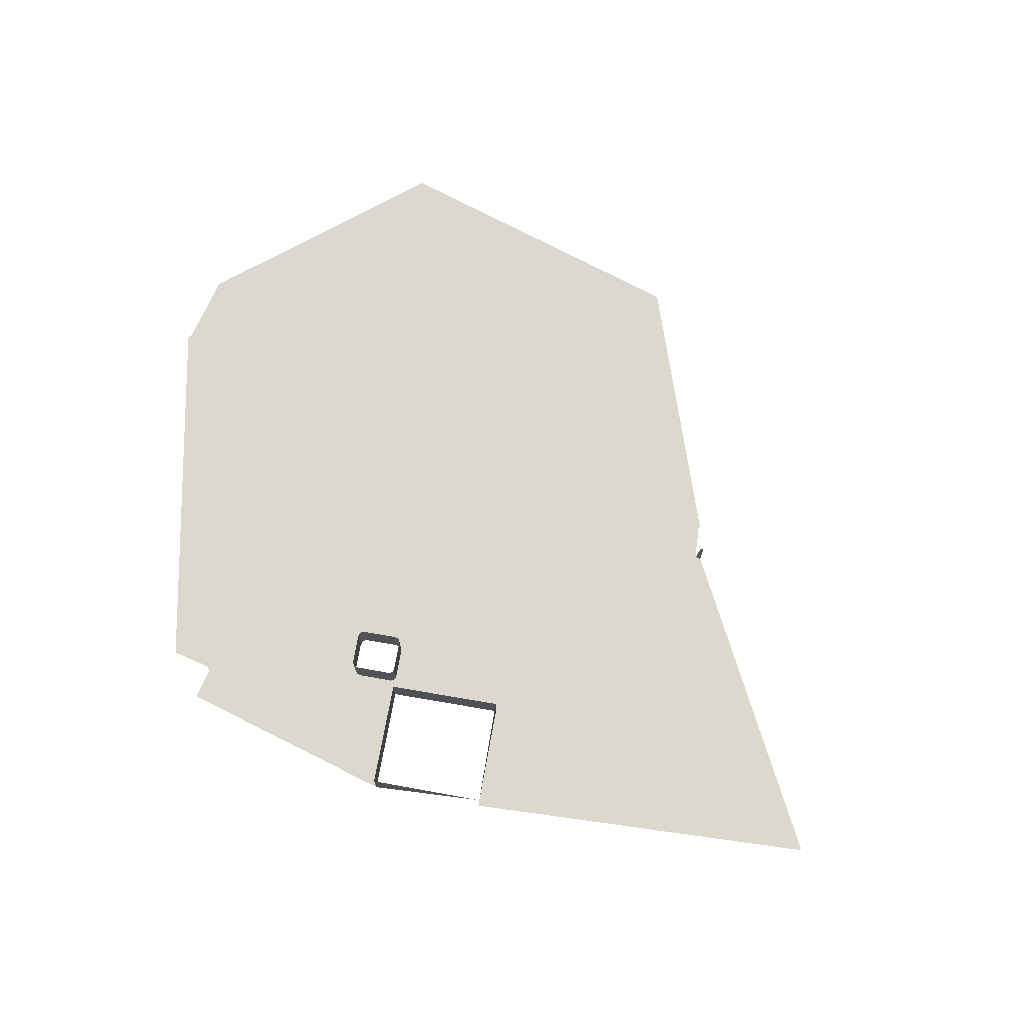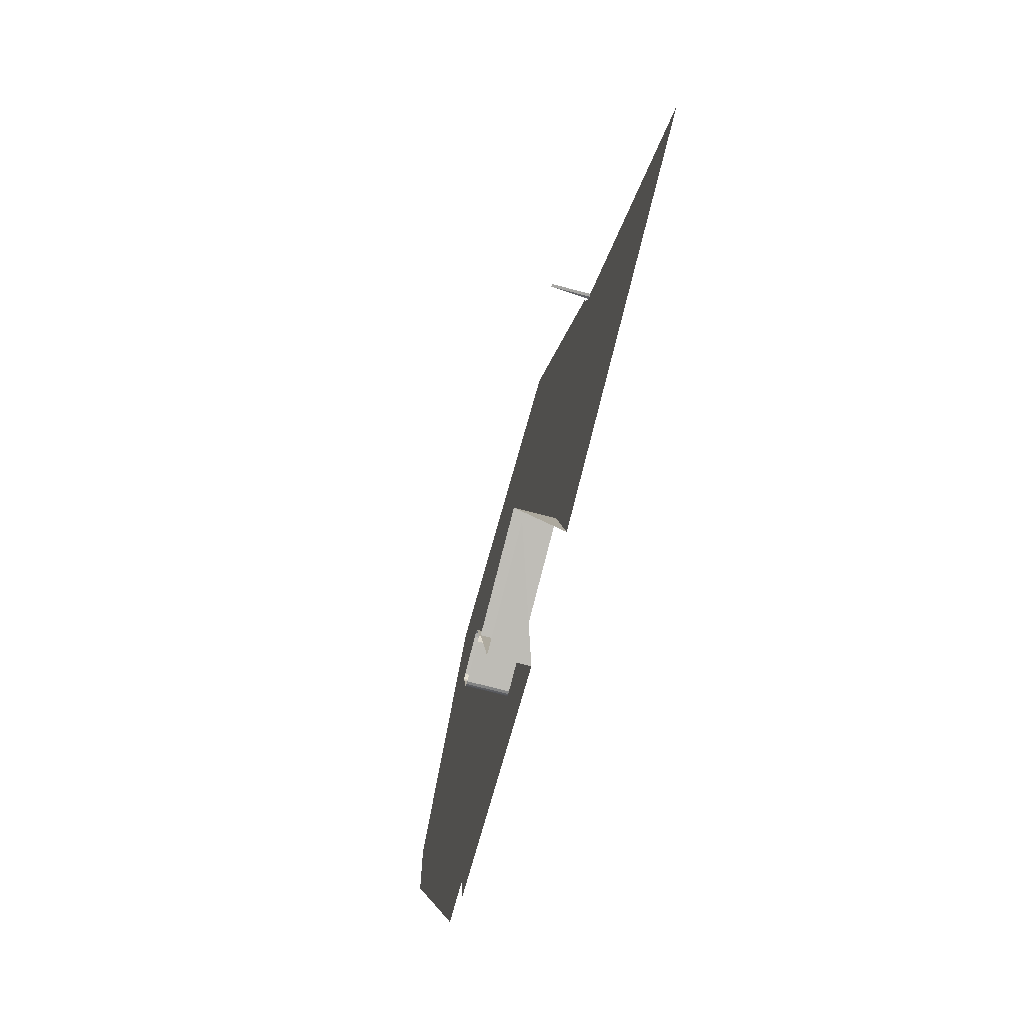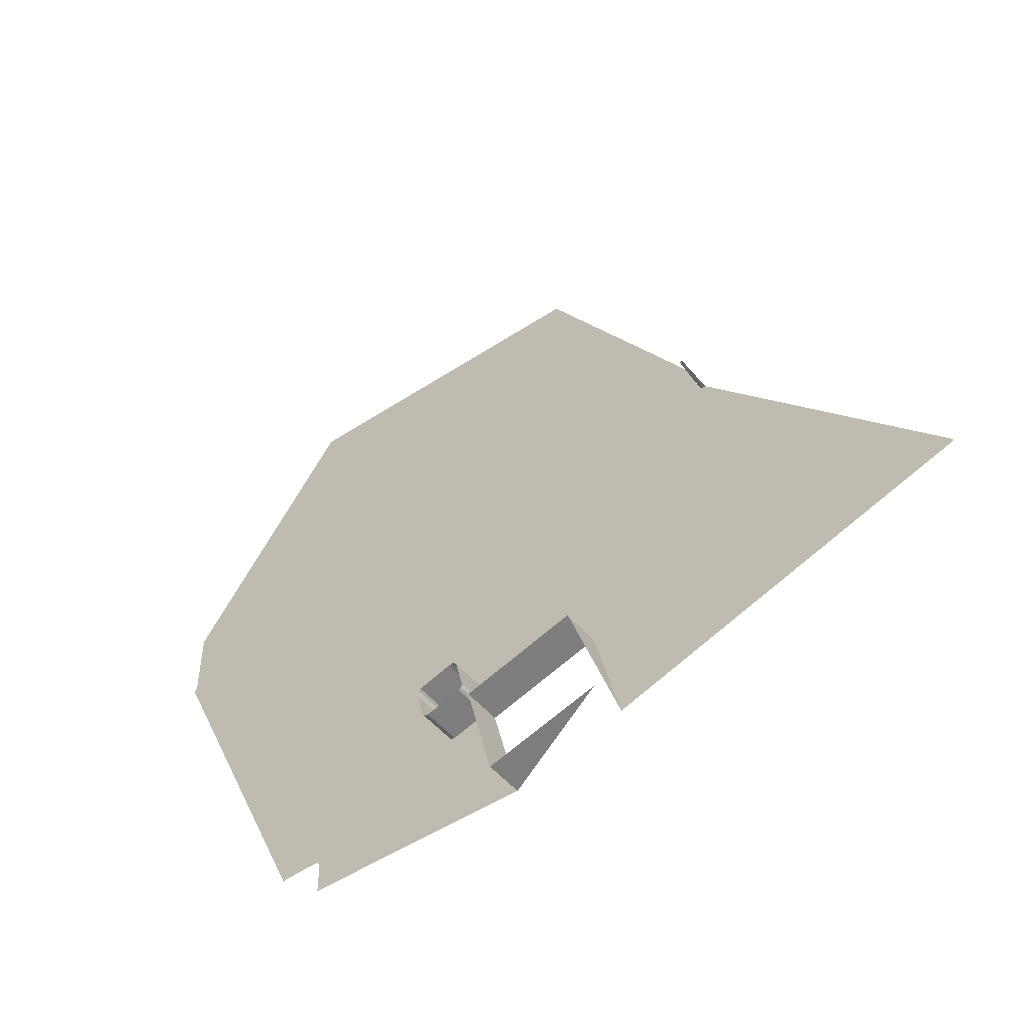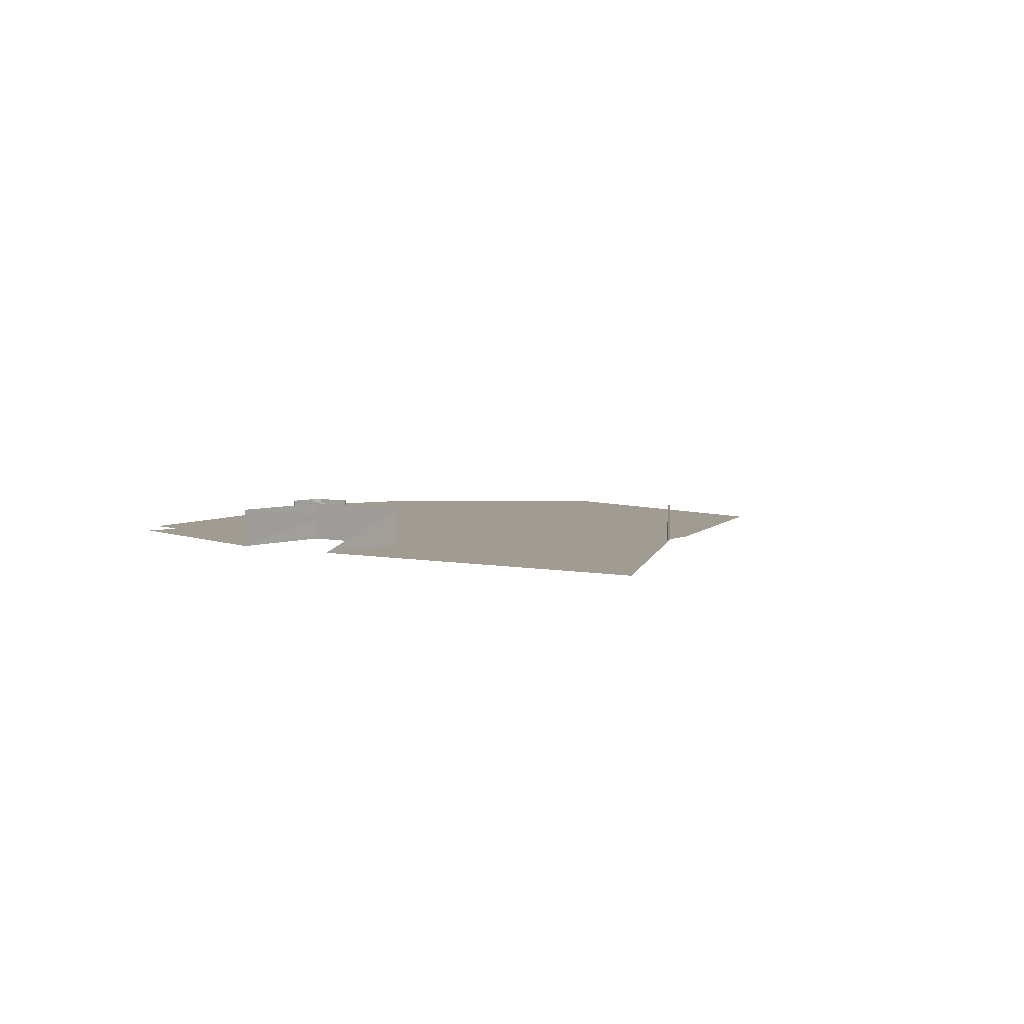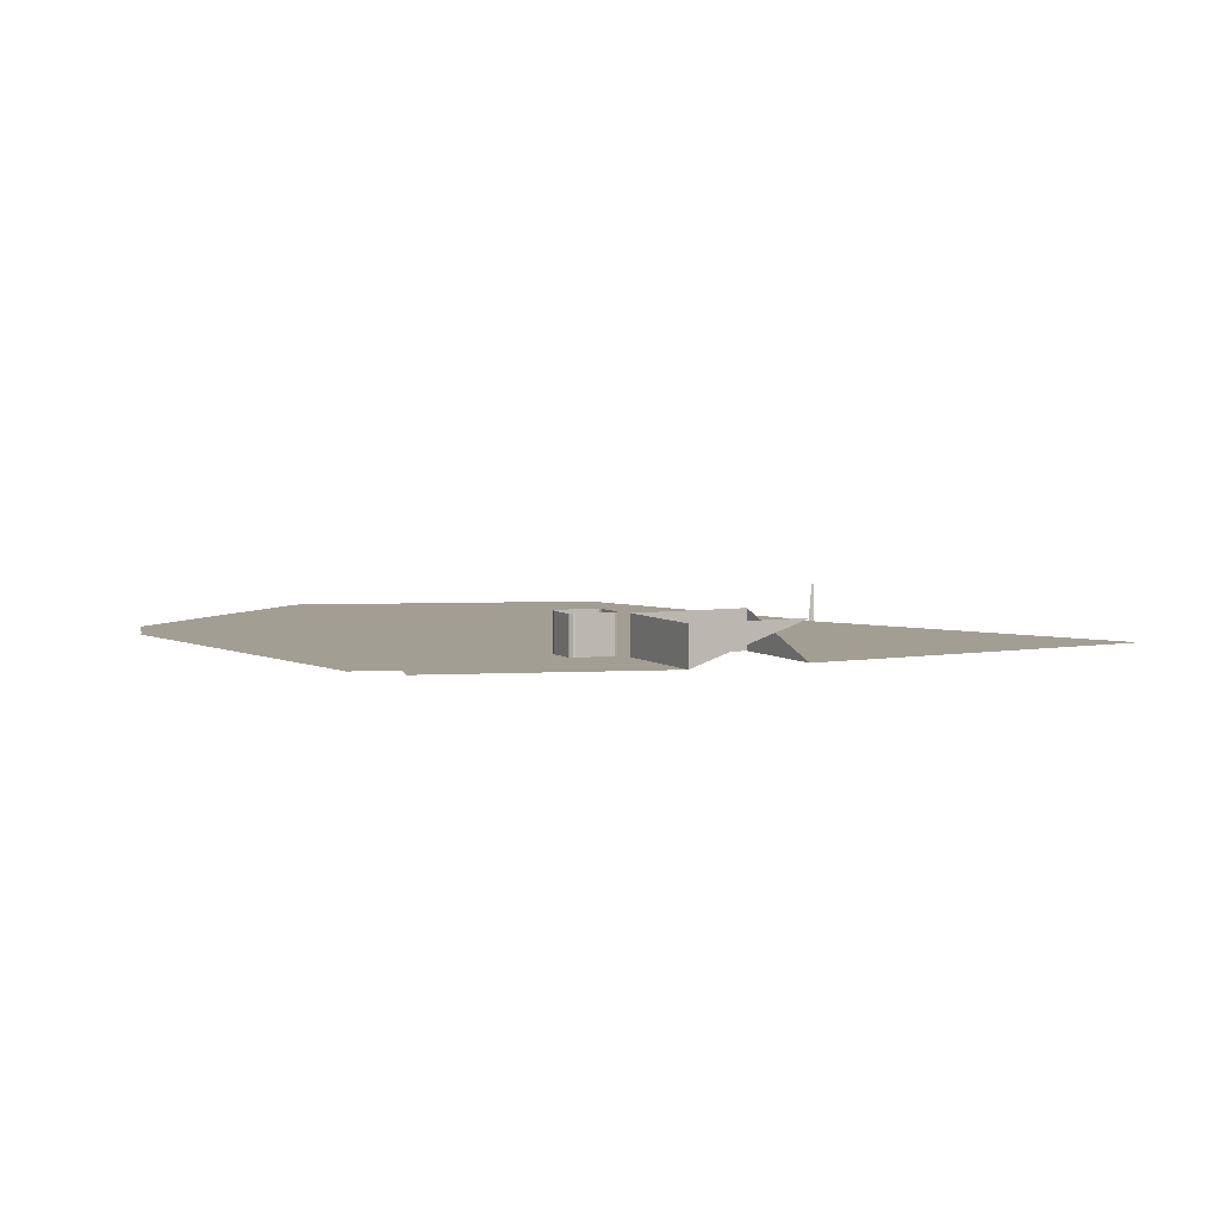
<metadata>
{"format":"obj","ext":"obj","renderer":"f3d","projection":"perspective","resolution":1024,"background":"white","views":[{"elev":72.1,"azim":24.1,"up":"+Z"},{"elev":-70.8,"azim":75.0,"up":"+Y"},{"elev":-50.2,"azim":38.2,"up":"+Y"},{"elev":4.5,"azim":51.3,"up":"+Z"},{"elev":5.0,"azim":-12.0,"up":"+Z"}]}
</metadata>
<code>
o LM_L_LM4_Playfield
v 181.2 -711 23.53
v 111.8 -728.1 23.53
v 111.8 -728.1 -0
v 111.8 -728.1 -0
v 111.8 -728.1 23.53
v 95.97 -663.7 -0
v -30.3 -721.8 -0
v 111.8 -728.1 -0
v 65.28 -661.3 -0
v -30.3 -704 -0
v 64.01 -660.4 -0
v -30.84 -701.5 -0
v 111.8 -728.1 23.53
v 95.97 -663.7 23.53
v 95.97 -663.7 -0
v 67 -661.6 -0
v 10.13 -604 -0
v -57.73 -700.4 -0
v -55.47 -699.6 -0
v 95.97 -663.7 -0
v -34.28 -699.6 -0
v -32.56 -700 -0
v -30.84 -701.5 -0
v 64.01 -660.4 -0
v 63.04 -659 -0
v 67 -661.6 23.53
v 65.28 -661.3 23.53
v 65.28 -661.3 -0
v 65.28 -661.3 23.53
v 64.01 -660.4 23.53
v 64.01 -660.4 -0
v 64.01 -660.4 23.53
v 63.04 -659 23.53
v 63.04 -659 -0
v 63.04 -659 -0
v 58.71 -641.7 -0
v 88.96 -656.2 23.53
v 67 -661.6 23.53
v 67 -661.6 -0
v 67 -661.6 -0
v 67 -661.6 23.53
v 65.28 -661.3 -0
v 65.28 -661.3 -0
v 64.01 -660.4 -0
v 90.61 -655 23.53
v 88.96 -656.2 23.53
v 88.96 -656.2 -0
v 91.28 -652.9 23.53
v 90.61 -655 23.53
v 90.61 -655 -0
v 165.2 -646 -0
v 165.2 -646 23.53
v 181.2 -711 -0
v 88.96 -656.2 -0
v 88.96 -656.2 23.53
v 67 -661.6 -0
v 63.04 -659 23.53
v 58.71 -641.7 23.53
v 58.71 -641.7 -0
v 63.04 -659 -0
v 90.61 -655 -0
v 90.61 -655 23.53
v 88.96 -656.2 -0
v 88.96 -656.2 -0
v 95.97 -663.7 -0
v 95.97 -663.7 23.53
v 165.2 -646 -0
v 91.28 -652.9 -0
v 91.28 -652.9 23.53
v 90.61 -655 -0
v 86.5 -633.5 23.53
v 91.28 -652.9 23.53
v 91.28 -652.9 -0
v 95.97 -663.7 23.53
v 165.2 -646 23.53
v 165.2 -646 -0
v 90.61 -655 -0
v 58.71 -641.7 23.53
v 58.71 -639.6 23.53
v 58.71 -639.6 -0
v 91.28 -652.9 -0
v 58.71 -639.6 23.53
v 59.31 -638 23.53
v 59.31 -638 -0
v 393.8 -649.1 1.725e-06
v 165.2 -646 -0
v 181.2 -711 -0
v 59.31 -638 23.53
v 60.58 -636.9 23.53
v 60.58 -636.9 -0
v 58.71 -641.7 -0
v 91.28 -652.9 -0
v 95.97 -663.7 -0
v 165.2 -646 -0
v 58.71 -639.6 -0
v 60.58 -636.9 23.53
v 81.34 -631.5 23.53
v 81.34 -631.5 -0
v 59.31 -638 -0
v 59.31 -638 23.53
v 60.58 -636.9 -0
v 86.5 -633.5 -0
v 86.5 -633.5 23.53
v 91.28 -652.9 -0
v 85.53 -632.1 23.53
v 86.5 -633.5 23.53
v 86.5 -633.5 -0
v 83.74 -631.3 23.53
v 85.53 -632.1 23.53
v 85.53 -632.1 -0
v 81.34 -631.5 23.53
v 83.74 -631.3 23.53
v 83.74 -631.3 -0
v 60.58 -636.9 -0
v 60.58 -636.9 23.53
v 81.34 -631.5 -0
v 86.5 -633.5 -0
v 85.53 -632.1 -0
v 85.53 -632.1 23.53
v 86.5 -633.5 -0
v 81.34 -631.5 -0
v 83.74 -631.3 -0
v 83.74 -631.3 23.53
v 85.53 -632.1 -0
v 85.53 -632.1 -0
v 86.5 -633.5 -0
v 165.2 -646 -0
v 58.71 -641.7 -0
v 58.71 -639.6 -0
v 10.13 -604 -0
v 58.71 -639.6 -0
v 59.31 -638 -0
v 60.58 -636.9 -0
v 394.1 -648 1.725e-06
v 165.2 -646 -0
v 393.8 -649.1 1.725e-06
v 81.34 -631.5 -0
v 83.74 -631.3 -0
v -159.4 -481.8 -0
v 130.7 -544.7 -0
v 251.2 -485.4 -0
v 394.1 -648 1.725e-06
v 252.9 -485.3 -0
v 165.2 -646 -0
v 129.9 -544.4 -0
v 129.5 -543.8 -0
v 126.7 -534.4 -0
v 126.8 -533.3 -0
v -158.3 -480.1 -0
v -157.9 -478.7 -0
v -158 -434 -0
v 42.69 -448.3 -0
v 252.9 -485.3 -0
v 249.6 -484.8 -0
v 248.8 -483.6 -0
v 126.7 -534.4 -0
v 129.5 -543.8 -0
v 248.8 -483.6 -0
v 243.2 -464.8 -0
v 252.9 -485.3 23.53
v 251.2 -485.4 23.53
v 251.2 -485.4 -0
v 252.9 -485.3 -0
v 251.2 -485.4 -0
v 251.2 -485.4 23.53
v 249.6 -484.8 -0
v 243.4 -462.7 -0
v -54.83 -295.3 -0
v 145.9 -309.6 -0
f 3 2 1
f 6 5 4
f 9 8 7
f 7 10 9
f 10 12 11
f 15 14 13
f 16 8 9
f 19 18 17
f 20 8 16
f 21 19 17
f 12 22 17
f 9 10 11
f 22 21 17
f 25 24 23
f 28 27 26
f 31 30 29
f 34 33 32
f 36 35 12
f 39 38 37
f 42 41 40
f 31 29 43
f 34 32 44
f 47 46 45
f 50 49 48
f 53 52 51
f 56 55 54
f 59 58 57
f 59 57 60
f 63 62 61
f 20 16 64
f 67 66 65
f 70 69 68
f 73 72 71
f 76 75 74
f 17 36 12
f 20 64 77
f 80 79 78
f 20 77 81
f 84 83 82
f 87 86 85
f 90 89 88
f 80 78 91
f 94 93 92
f 84 82 95
f 98 97 96
f 101 100 99
f 104 103 102
f 107 106 105
f 110 109 108
f 113 112 111
f 116 115 114
f 94 92 117
f 120 119 118
f 113 111 121
f 124 123 122
f 127 126 125
f 130 129 128
f 17 132 131
f 17 133 132
f 136 135 134
f 17 137 133
f 138 137 17
f 17 18 139
f 138 17 140
f 127 125 141
f 125 138 141
f 144 143 142
f 140 17 145
f 145 17 146
f 147 146 17
f 147 17 148
f 149 17 139
f 150 17 149
f 138 140 141
f 151 17 150
f 17 152 148
f 127 141 153
f 145 154 140
f 146 155 145
f 17 151 152
f 158 157 156
f 159 147 148
f 154 141 140
f 155 154 145
f 162 161 160
f 155 147 159
f 162 160 163
f 166 165 164
f 167 148 152
f 148 167 159
f 151 168 152
f 152 169 167
f 152 168 169

</code>
